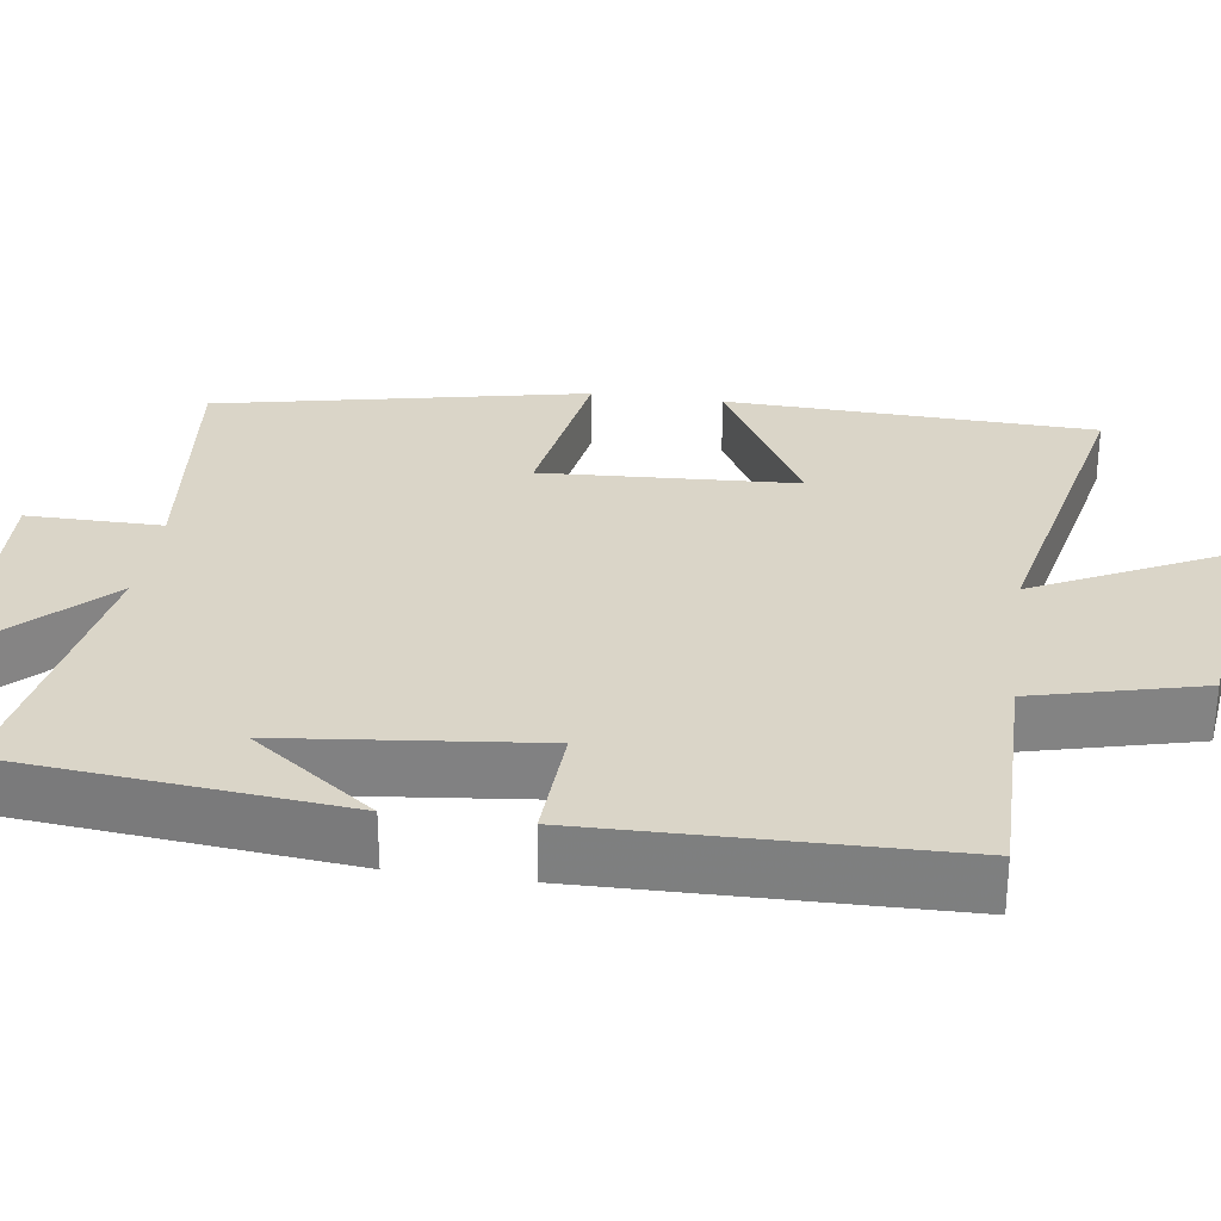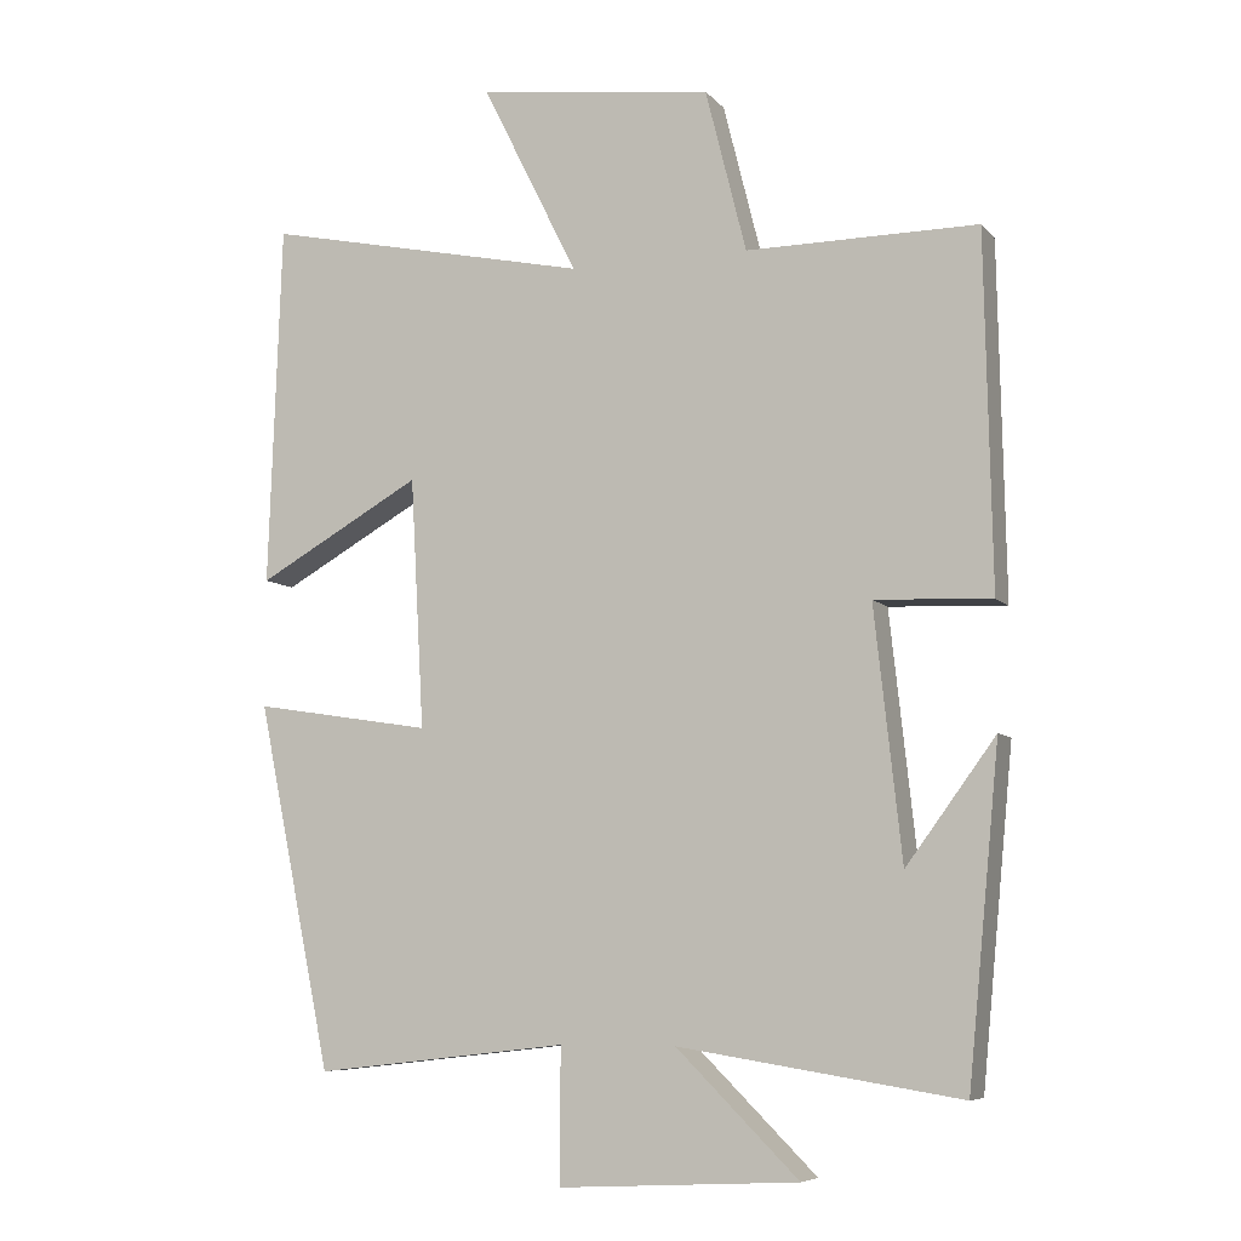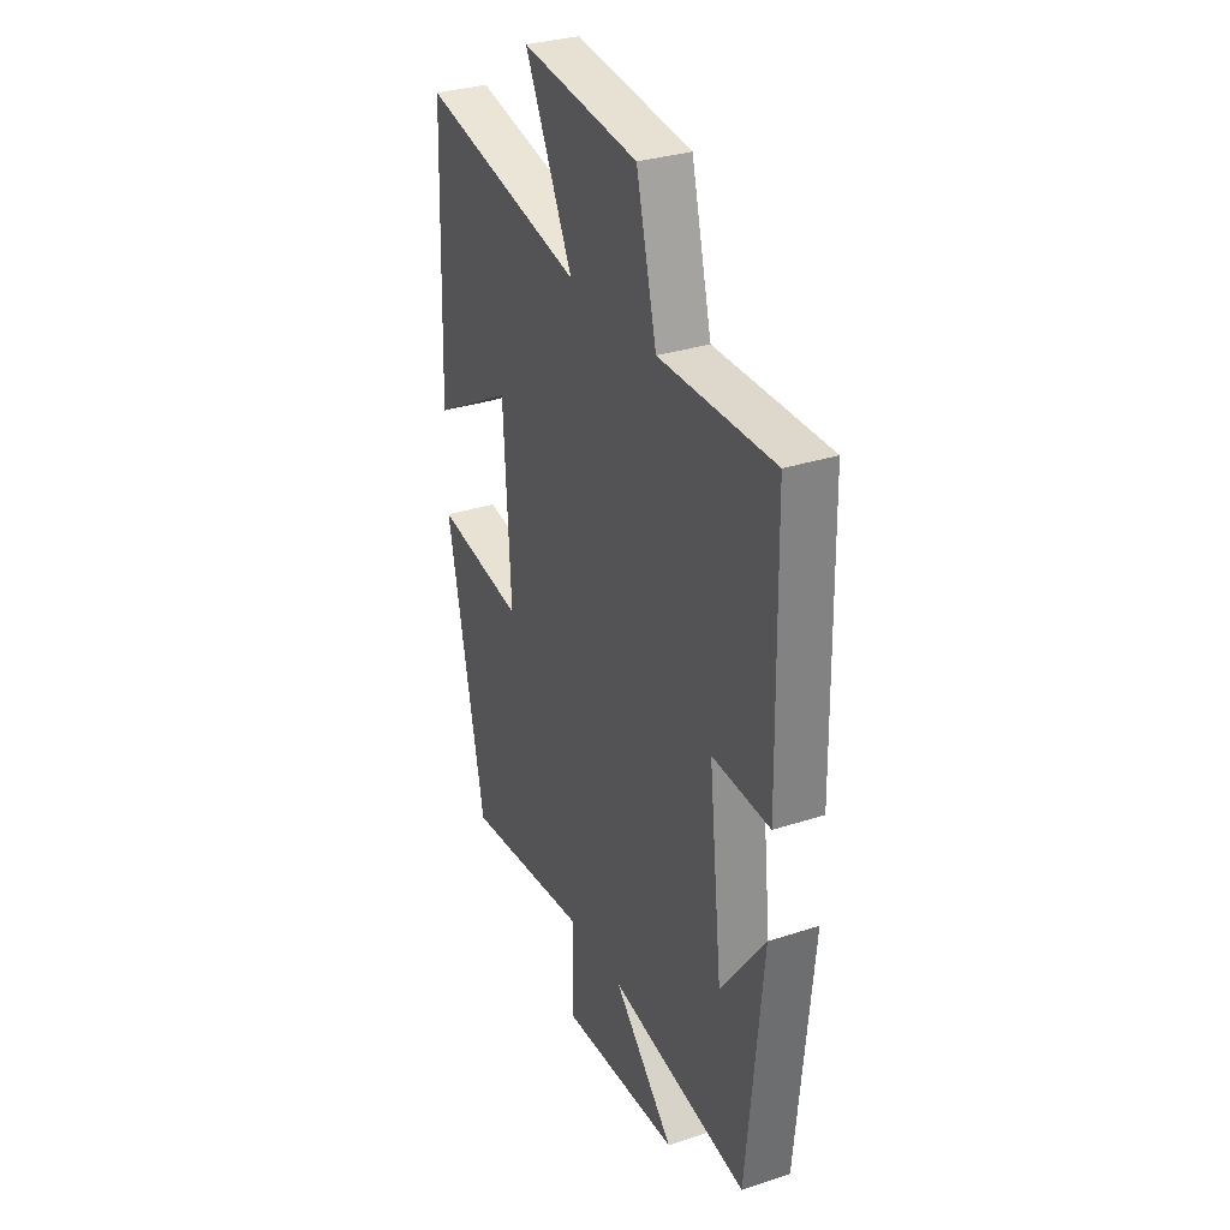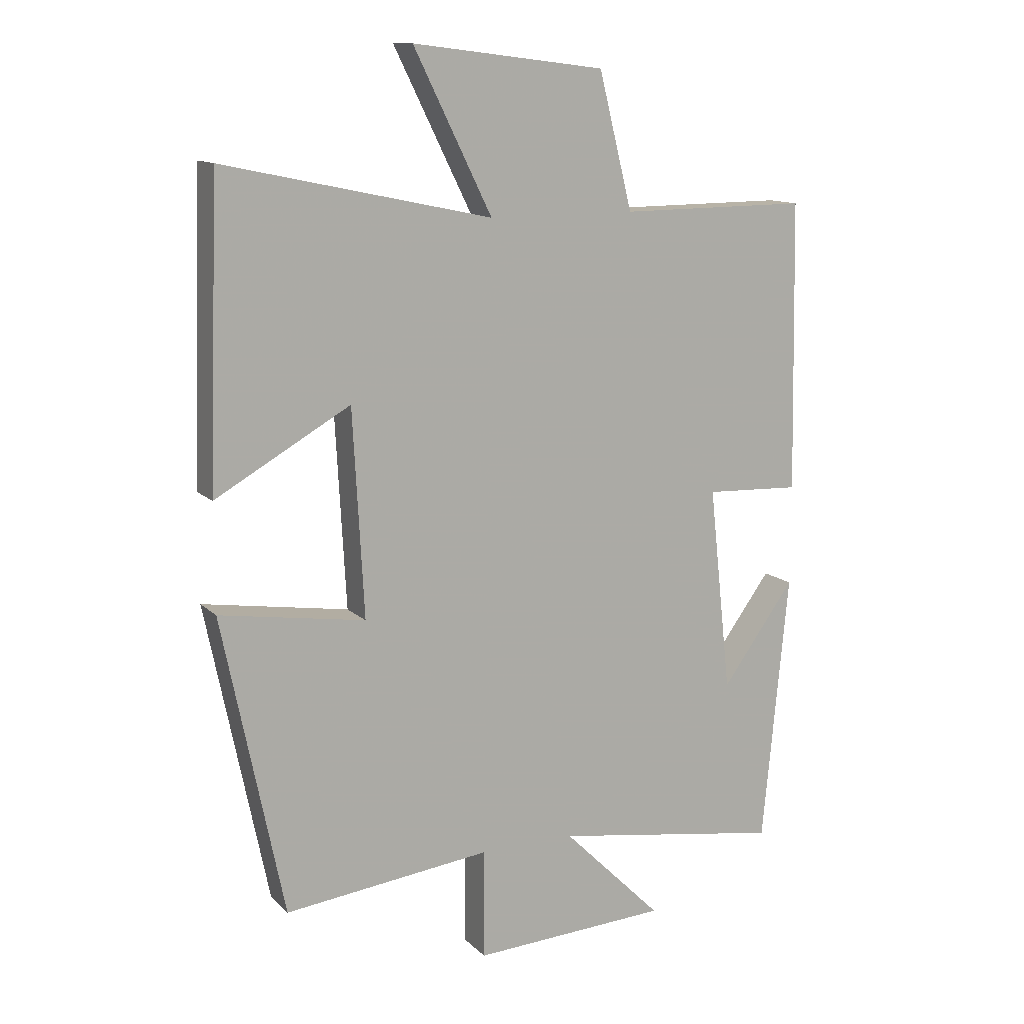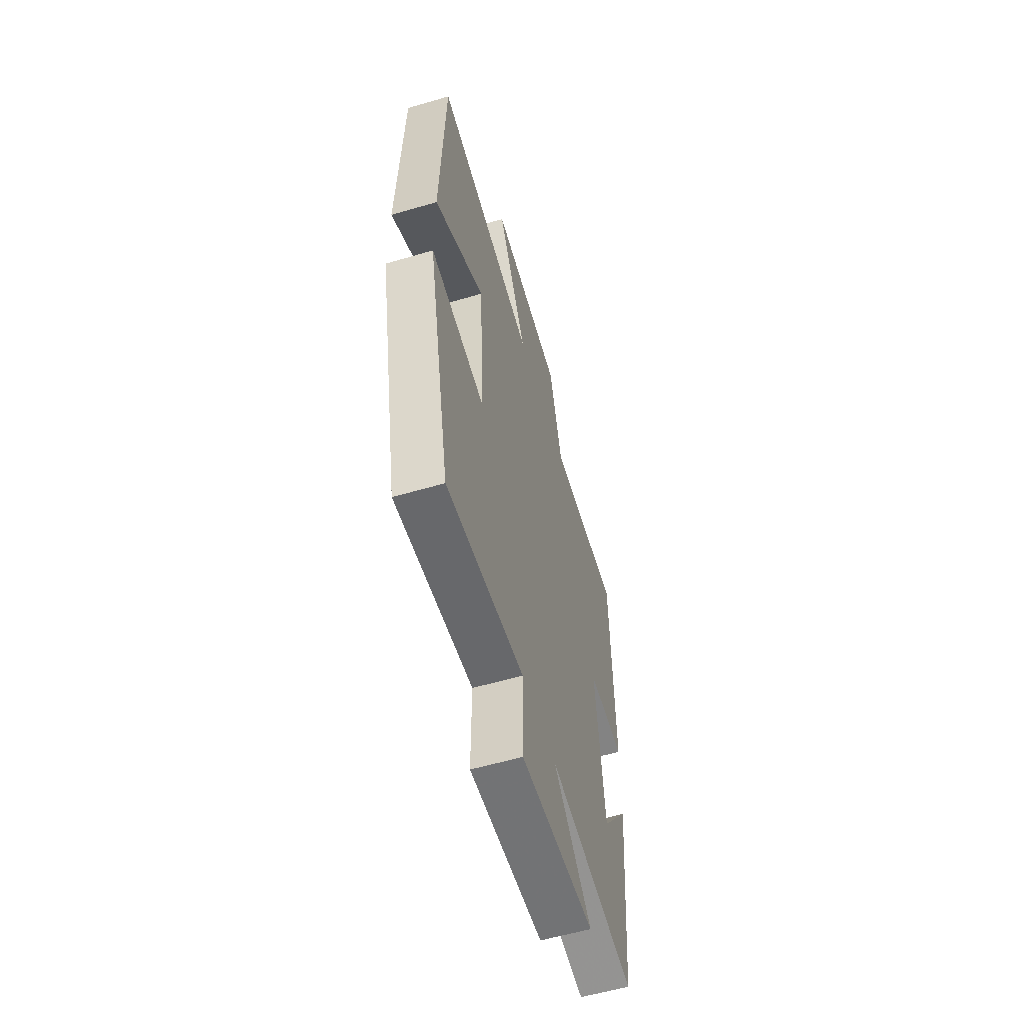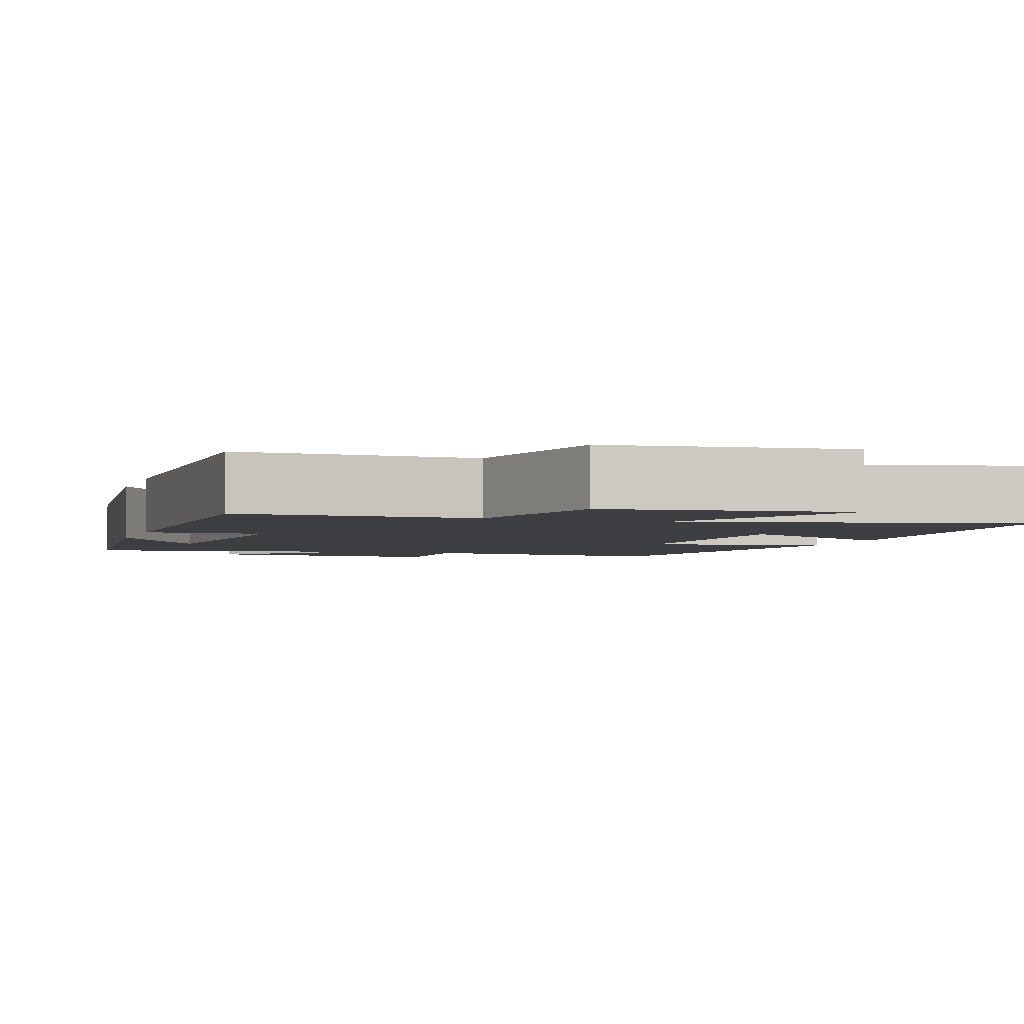
<metadata>
{"format":"obj","ext":"obj","renderer":"f3d","projection":"perspective","resolution":1024,"background":"white","views":[{"elev":29.3,"azim":-81.9,"up":"+Y"},{"elev":-7.4,"azim":-158.2,"up":"+Z"},{"elev":31.5,"azim":-115.0,"up":"+Z"},{"elev":12.6,"azim":153.0,"up":"+Z"},{"elev":-58.6,"azim":106.8,"up":"+Z"},{"elev":-3.2,"azim":-18.1,"up":"+Y"}]}
</metadata>
<code>
v 0.483 0.07 0.592
v 0.5 0.07 0.113
v 0.283 0.07 0.236
v 0.265 0.07 -0.094
v 0.5 0.07 -0.057
v 0.401 0.07 -0.538
v 0.067 0.07 -0.5
v 0.068 0.07 -0.676
v -0.248 0.07 -0.66
v -0.087 0.07 -0.5
v -0.458 0.07 -0.559
v -0.5 0.07 -0.125
v -0.382 0.07 -0.286
v -0.346 0.07 0.044
v -0.5 0.07 0.037
v -0.491 0.07 0.502
v -0.186 0.07 0.5
v -0.132 0.07 0.716
v 0.178 0.07 0.754
v 0.052 0.07 0.5
v 0.483 0 0.592
v 0.5 0 0.113
v 0.283 0 0.236
v 0.265 0 -0.094
v 0.5 0 -0.057
v 0.401 0 -0.538
v 0.067 0 -0.5
v 0.068 0 -0.676
v -0.248 0 -0.66
v -0.087 0 -0.5
v -0.458 0 -0.559
v -0.5 0 -0.125
v -0.382 0 -0.286
v -0.346 0 0.044
v -0.5 0 0.037
v -0.491 0 0.502
v -0.186 0 0.5
v -0.132 0 0.716
v 0.178 0 0.754
v 0.052 0 0.5
f 17 18 19 20
f 14 15 16 17
f 13 14 17 20
f 11 12 13
f 10 11 13 20
f 7 8 9 10
f 7 10 20
f 4 5 6 7
f 3 4 7 20
f 1 2 3 20
f 40 39 38 37
f 37 36 35 34
f 40 37 34 33
f 33 32 31
f 40 33 31 30
f 30 29 28 27
f 40 30 27
f 27 26 25 24
f 40 27 24 23
f 40 23 22 21
f 1 21 22 2
f 2 22 23 3
f 3 23 24 4
f 4 24 25 5
f 5 25 26 6
f 6 26 27 7
f 7 27 28 8
f 8 28 29 9
f 9 29 30 10
f 10 30 31 11
f 11 31 32 12
f 12 32 33 13
f 13 33 34 14
f 14 34 35 15
f 15 35 36 16
f 16 36 37 17
f 17 37 38 18
f 18 38 39 19
f 19 39 40 20
f 20 40 21 1

</code>
